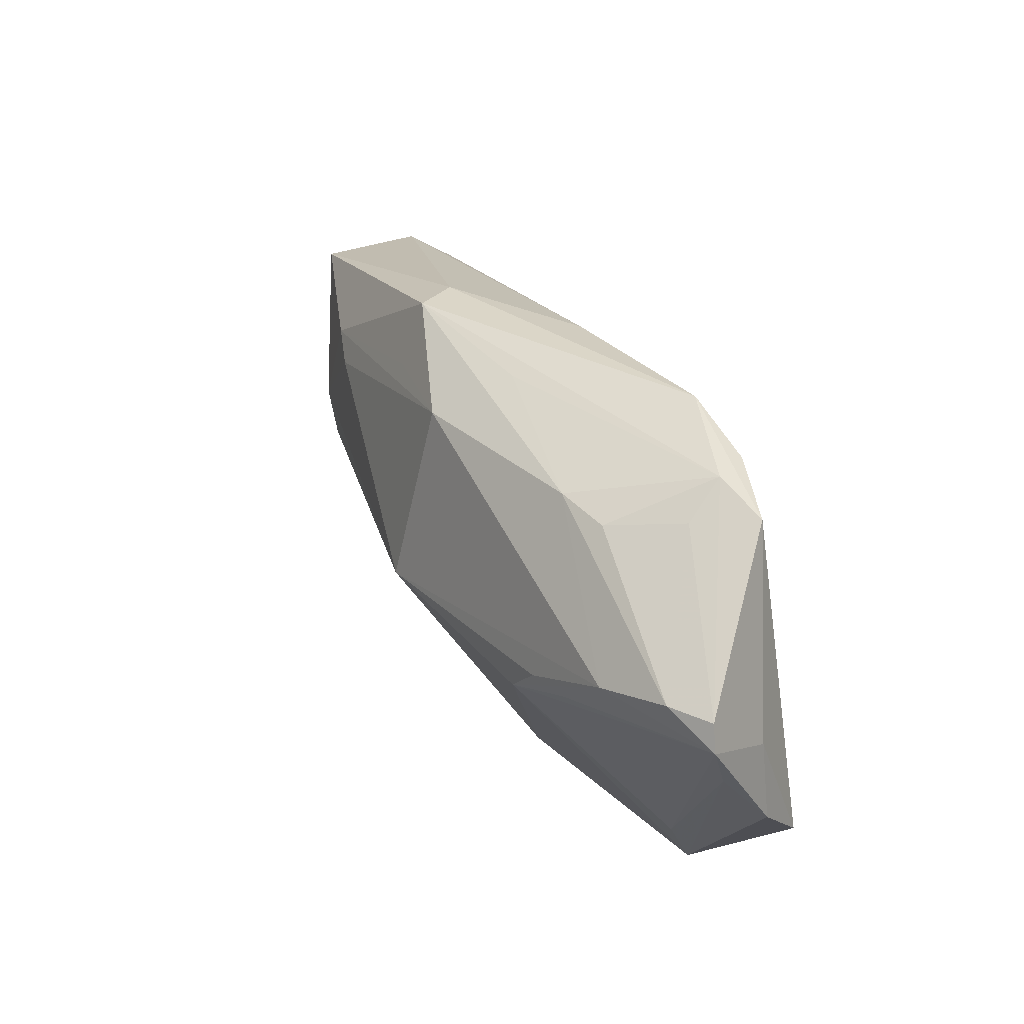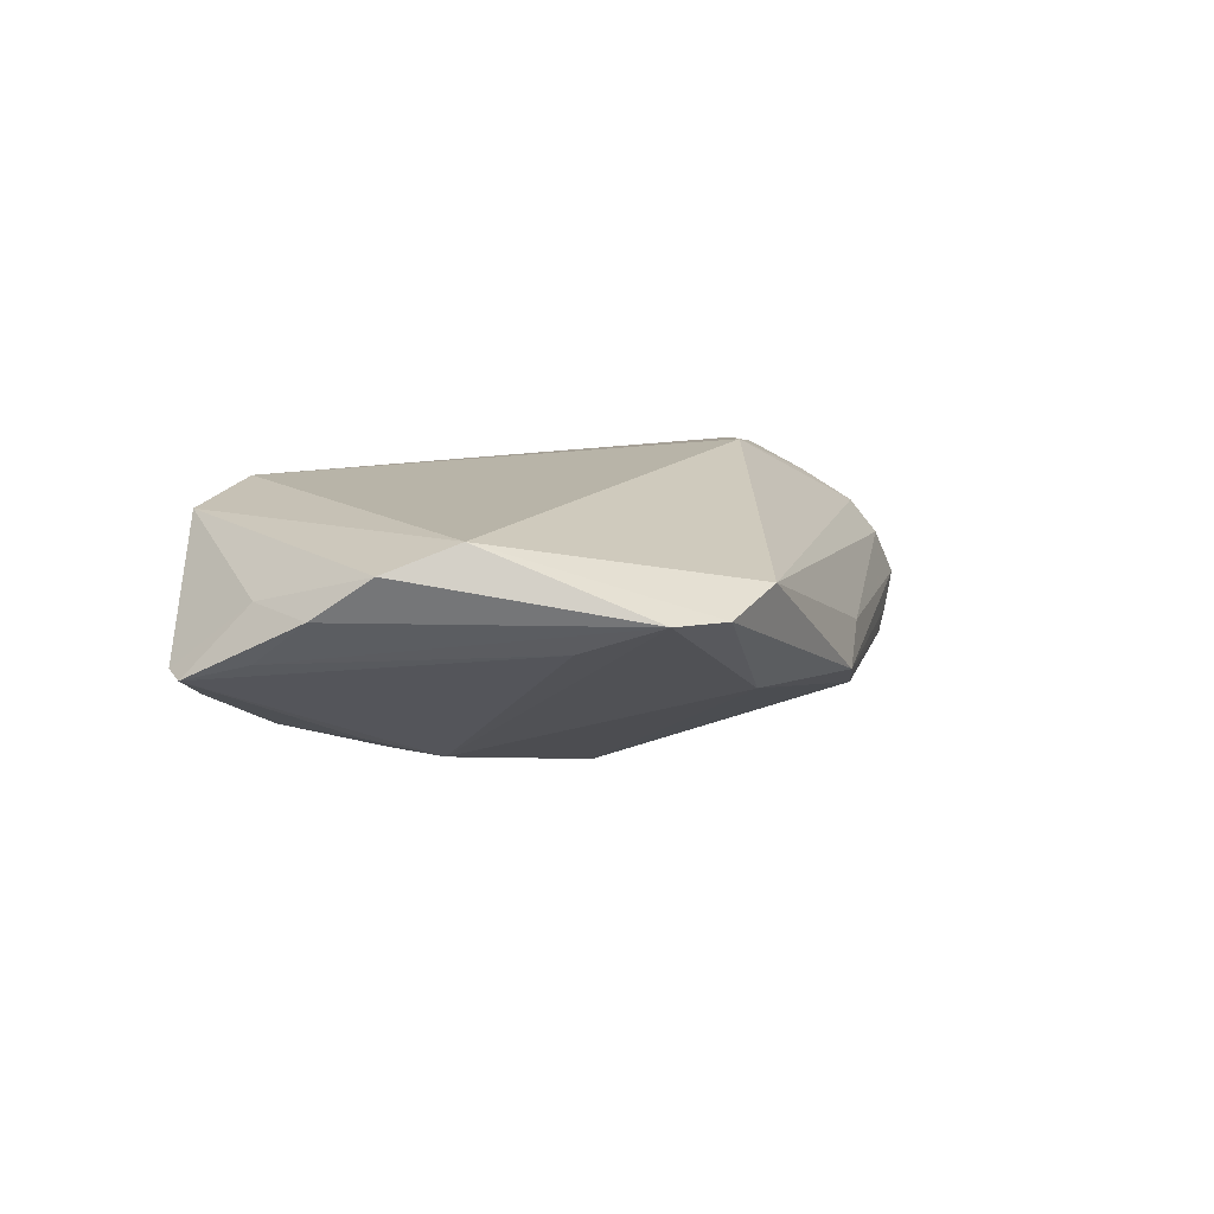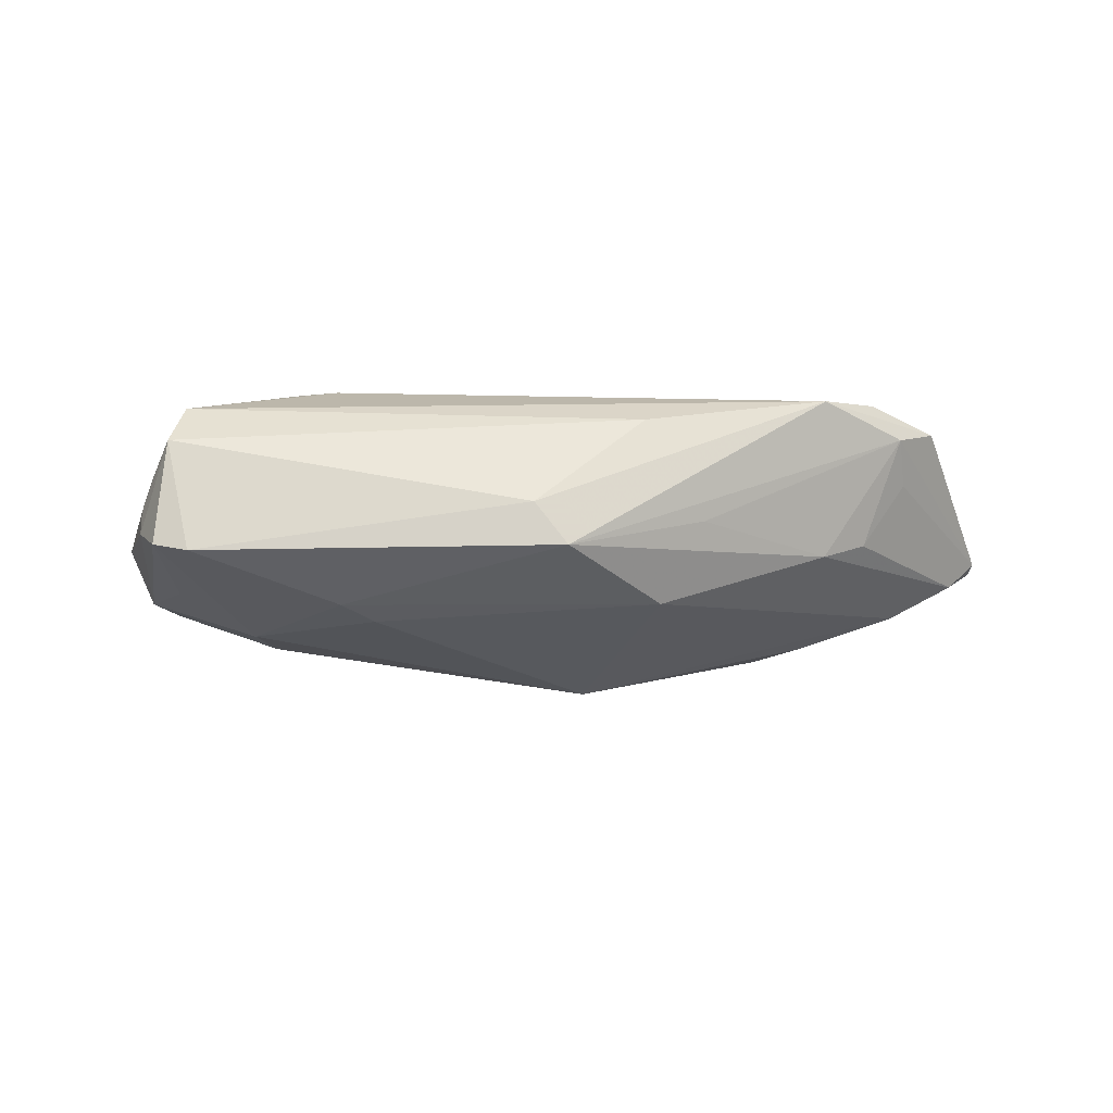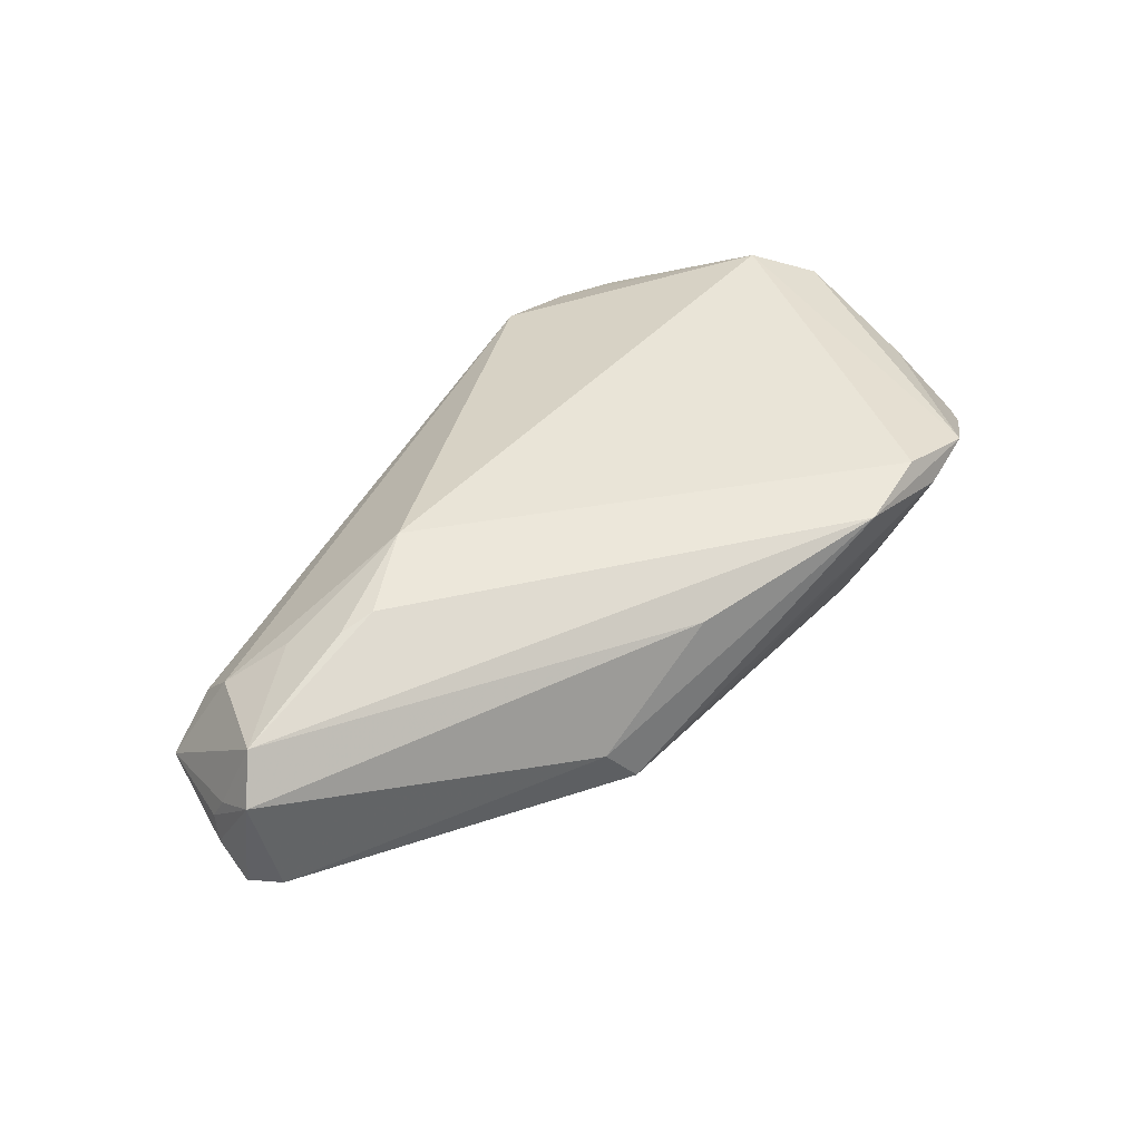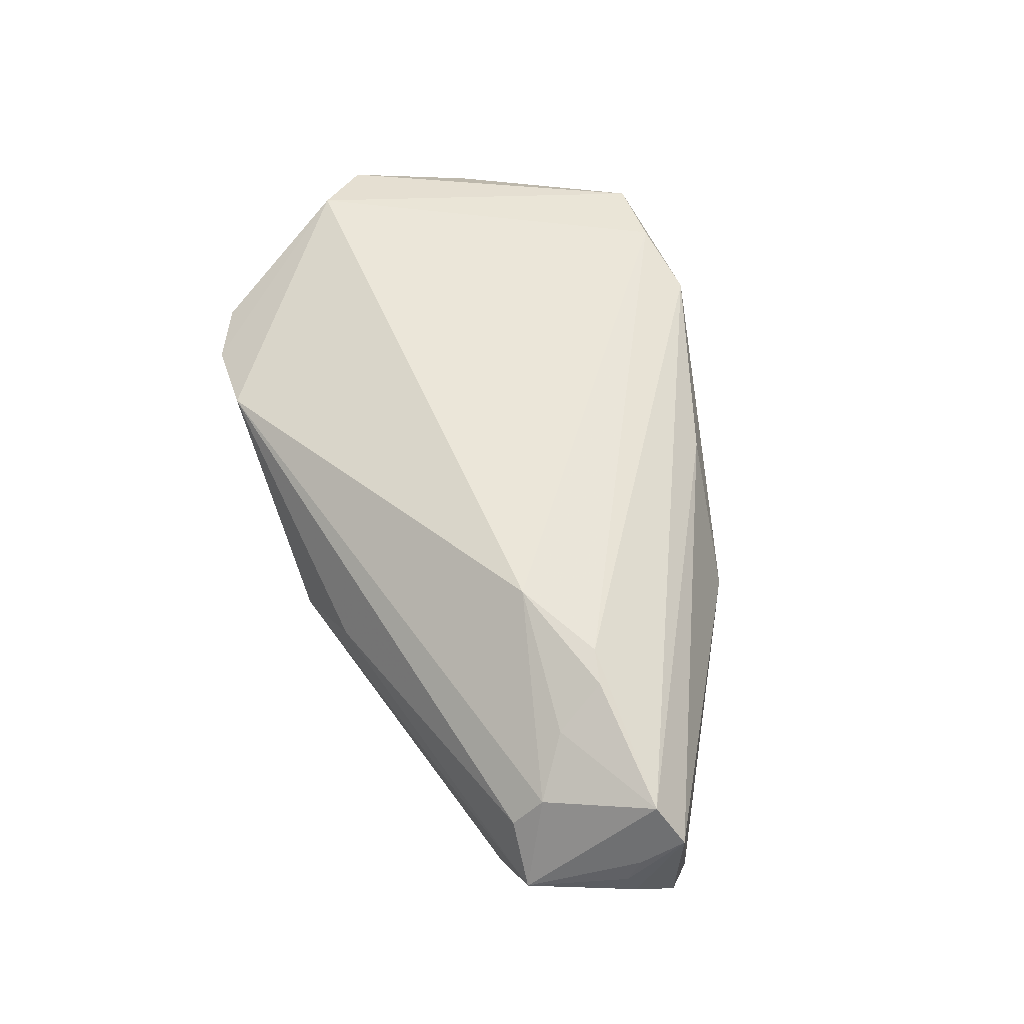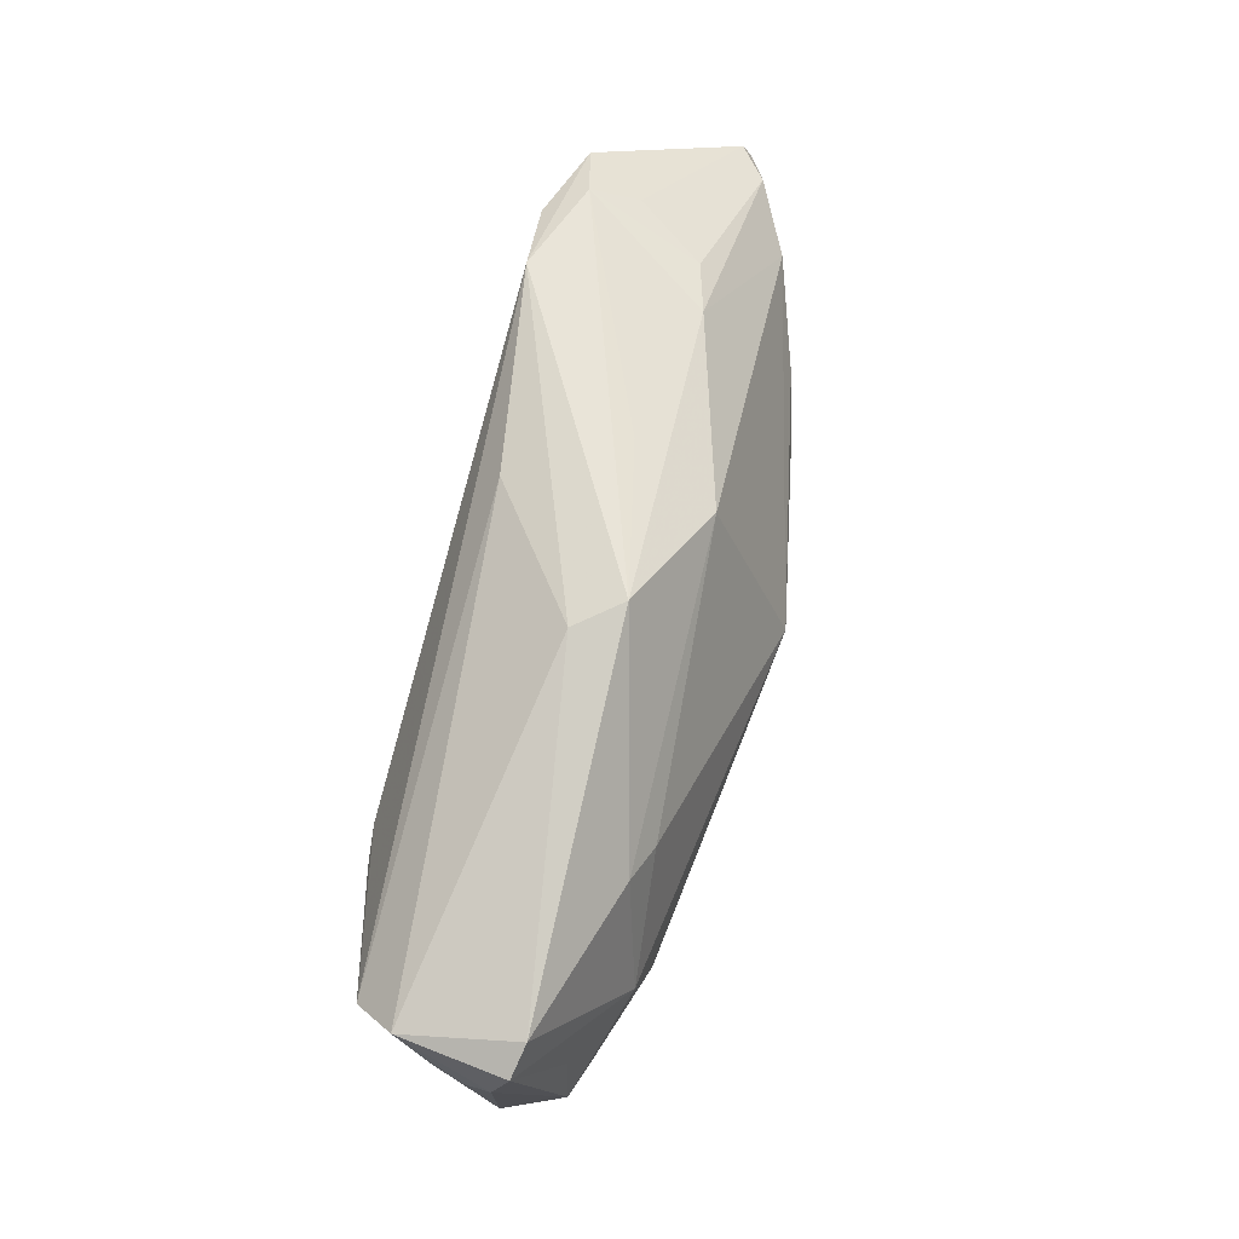
<metadata>
{"format":"obj","ext":"obj","renderer":"f3d","projection":"perspective","resolution":1024,"background":"white","views":[{"elev":47.2,"azim":-110.5,"up":"+Y"},{"elev":13.0,"azim":-62.2,"up":"+Z"},{"elev":-14.2,"azim":144.2,"up":"+Z"},{"elev":43.3,"azim":131.6,"up":"+Z"},{"elev":56.9,"azim":70.0,"up":"+Z"},{"elev":51.7,"azim":107.7,"up":"+Y"}]}
</metadata>
<code>
v 0.02678 -0.007699 0.0161
v 3.344e-05 0.02862 -0.003731
v 0.01372 -0.03014 -0.003435
v -0.05695 0.01083 0.001793
v 0.002814 0.02285 -0.01396
v 0.02399 0.02454 -0.004055
v 0.004442 -0.03325 -0.007422
v 0.06298 -0.004314 -0.008164
v 0.007942 0.02656 0.009049
v 0.06372 0.001046 -0.01067
v 0.04997 -0.01953 -0.01406
v 0.04431 -0.008979 -0.01791
v -0.05854 0.01952 -0.0006713
v -0.05854 0.002468 0.00768
v -0.05643 0.02248 -0.0001406
v -0.02136 0.02806 -0.00519
v 0.02008 0.02639 -0.0094
v -0.05456 0.01223 0.008073
v -0.01568 -0.02958 -0.005535
v -0.03307 0.009506 -0.0134
v 0.0527 -0.01925 -0.01121
v 0.04217 -0.002379 0.01342
v 0.03761 -0.001363 0.01446
v 0.06061 0.004149 -0.01157
v 0.06239 -0.005485 -0.004855
v -0.03395 -0.0346 0.006713
v -0.02302 -0.03492 0.008853
v 0.03904 -0.01289 -0.01826
v -0.05181 0.02189 -0.004018
v -0.03065 0.03408 0.01142
v -0.02837 0.02844 -0.002715
v 0.05541 -0.008431 -0.01385
v 0.05151 -0.01803 0.0001511
v -0.02722 0.0324 0.0161
v 0.01705 0.01906 -0.01352
v 0.03427 -0.02155 -0.01478
v 0.05923 -0.000879 0.007904
v 0.04051 0.00627 -0.01603
v 0.06209 -0.003698 -0.001329
v 0.05529 -0.01636 -0.01375
v -0.05683 -0.005082 0.01297
v -0.05035 -0.01188 0.0161
v -0.03793 0.03296 0.01372
v 0.03485 0.005167 -0.01725
v -0.00213 -0.0007609 -0.02174
v 0.05795 -0.01826 -0.00678
v 0.06284 0.002008 0.002434
v 0.03698 -0.01849 -0.01614
v 0.0164 -0.02834 -0.01248
v -0.04107 -0.03092 0.007187
v 0.05176 -0.014 0.004422
v -0.03388 0.03107 0.006131
v 0.04518 -0.009081 0.009501
v 0.04184 -0.02118 -0.01438
v -0.04258 -0.02028 0.003301
v -0.02957 0.004005 -0.01476
v -0.01687 0.03405 0.01435
v -0.03783 0.009987 -0.01121
v -0.04369 0.01778 -0.008957
f 24 47 10
f 24 6 47
f 30 43 57
f 57 43 34
f 10 47 8
f 47 25 8
f 8 25 46
f 39 25 47
f 46 25 39
f 45 49 19
f 50 56 19
f 19 56 45
f 28 49 45
f 34 43 42
f 47 6 9
f 6 57 9
f 23 57 34
f 4 50 14
f 14 13 4
f 55 56 50
f 55 13 56
f 50 4 55
f 55 4 13
f 18 13 14
f 15 43 30
f 15 18 43
f 13 18 15
f 40 32 10
f 10 8 40
f 40 8 46
f 50 19 26
f 26 42 50
f 27 42 26
f 46 51 33
f 51 27 33
f 27 26 7
f 7 19 49
f 7 26 19
f 34 42 1
f 1 23 34
f 1 42 27
f 1 27 51
f 41 42 43
f 43 18 41
f 41 18 14
f 14 50 41
f 50 42 41
f 56 13 58
f 12 38 24
f 10 32 12
f 12 24 10
f 12 28 45
f 32 40 12
f 12 40 28
f 46 7 21
f 28 40 11
f 11 7 49
f 11 21 7
f 11 40 46
f 46 21 11
f 46 33 3
f 3 7 46
f 3 33 27
f 27 7 3
f 23 1 22
f 38 5 35
f 59 5 45
f 56 58 59
f 59 16 5
f 59 58 13
f 44 12 45
f 38 12 44
f 45 5 44
f 44 5 38
f 49 28 48
f 28 11 48
f 23 22 37
f 57 23 37
f 47 9 37
f 37 9 57
f 37 51 46
f 37 39 47
f 46 39 37
f 53 1 51
f 53 22 1
f 51 37 53
f 53 37 22
f 30 16 31
f 30 57 17
f 17 57 6
f 5 16 17
f 17 35 5
f 6 24 17
f 24 38 17
f 38 35 17
f 45 56 20
f 20 59 45
f 56 59 20
f 54 11 49
f 54 48 11
f 52 15 30
f 30 31 52
f 16 59 29
f 29 31 16
f 13 15 29
f 29 59 13
f 15 52 29
f 29 52 31
f 2 16 30
f 30 17 2
f 2 17 16
f 49 48 36
f 36 54 49
f 48 54 36

</code>
